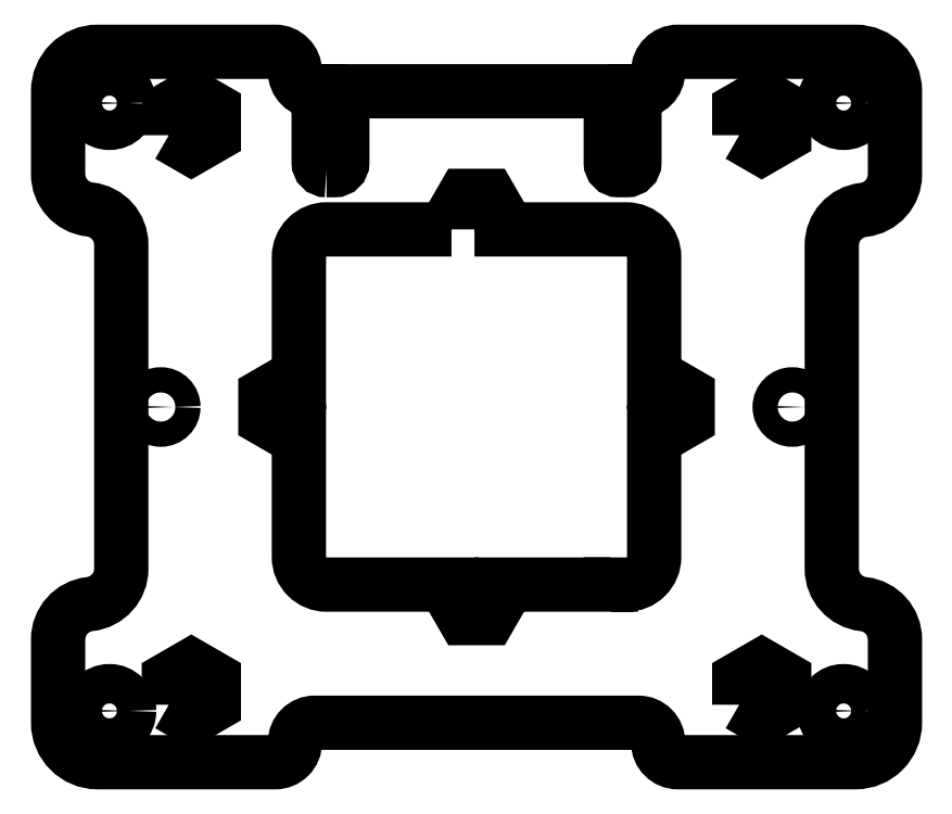
<metadata>
{"format":"dxf","ext":"dxf","renderer":"ezdxf+matplotlib","layout":"modelspace","background":"white","min_lineweight":24,"dpi":150}
</metadata>
<code>
0
SECTION
2
ENTITIES
0
LWPOLYLINE
8
0
90
34
70
1
43
0
10
-3.176
20
22.5
10
-19
20
22.5
42
0.4142
10
-22.5
20
19
10
-22.5
20
3.175
10
-24
20
3.175
10
-26.75
20
1.587
10
-26.75
20
-1.588
10
-24
20
-3.176
10
-22.5
20
-3.176
10
-22.5
20
-19
42
0.4142
10
-19
20
-22.5
10
-3.175
20
-22.5
10
-3.175
20
-24
10
-1.587
20
-26.75
10
1.588
20
-26.75
10
3.176
20
-24
10
3.176
20
-22.5
10
17
20
-22.5
10
17
20
-22.5
10
18.94
20
-22.5
42
0.4194
10
22.5
20
-19
10
22.5
20
-3.175
10
24
20
-3.175
10
26.75
20
-1.587
10
26.75
20
1.588
10
24
20
3.176
10
22.5
20
3.176
10
22.5
20
19
42
0.4142
10
19
20
22.5
10
3.175
20
22.5
10
3.175
20
24
10
1.587
20
26.75
10
-1.588
20
26.75
10
-3.176
20
24
0
CIRCLE
8
0
10
-46.5
20
-38.5
30
0
40
2.5
0
CIRCLE
8
0
10
46.5
20
-38.5
30
0
40
2.5
0
CIRCLE
8
0
10
46.5
20
38.5
30
0
40
2.5
0
CIRCLE
8
0
10
-46.5
20
38.5
30
0
40
2.5
0
CIRCLE
8
0
10
-40
20
2.665e-14
30
0
40
1.6
0
CIRCLE
8
0
10
40
20
-4.884e-14
30
0
40
1.6
0
LWPOLYLINE
8
0
90
6
70
1
43
0
10
-38.97
20
34.43
10
-36.13
20
32.78
10
-33.28
20
34.43
10
-33.28
20
37.72
10
-36.12
20
39.37
10
-38.97
20
37.72
0
LWPOLYLINE
8
0
90
6
70
1
43
0
10
-38.97
20
-37.72
10
-36.13
20
-39.37
10
-33.28
20
-37.72
10
-33.28
20
-34.43
10
-36.12
20
-32.78
10
-38.97
20
-34.43
0
LWPOLYLINE
8
0
90
6
70
1
43
0
10
33.28
20
34.43
10
36.12
20
32.78
10
38.97
20
34.43
10
38.97
20
37.72
10
36.13
20
39.37
10
33.28
20
37.72
0
LWPOLYLINE
8
0
90
6
70
1
43
0
10
33.28
20
-37.72
10
36.12
20
-39.37
10
38.97
20
-37.72
10
38.97
20
-34.43
10
36.13
20
-32.78
10
33.28
20
-34.43
0
LWPOLYLINE
8
0
90
44
70
1
43
0
10
-19
20
30
10
-18
20
30
42
0.4142
10
-17
20
31
10
-17
20
40
10
17
20
40
10
17
20
31
42
0.4142
10
18
20
30
10
19
20
30
42
0.4142
10
20
20
31
10
20
20
40
10
20.5
20
40
42
0.4142
10
23
20
42.5
42
-0.4142
10
25.5
20
45
10
48
20
45
42
-0.4142
10
53
20
40
10
53
20
29.44
42
-0.382
10
49
20
24.97
42
0.382
10
45
20
20.5
10
45
20
-20.5
42
0.382
10
49
20
-24.97
42
-0.382
10
53
20
-29.44
10
53
20
-40
42
-0.4142
10
48
20
-45
10
25.5
20
-45
42
-0.4142
10
23
20
-42.5
42
0.4142
10
20.5
20
-40
10
-20.5
20
-40
42
0.4142
10
-23
20
-42.5
42
-0.4142
10
-25.5
20
-45
10
-48
20
-45
42
-0.4142
10
-53
20
-40
10
-53
20
-29.44
42
-0.382
10
-49
20
-24.97
42
0.382
10
-45
20
-20.5
10
-45
20
20.56
42
0.382
10
-49
20
25.03
42
-0.382
10
-53
20
29.5
10
-53
20
40
42
-0.4142
10
-48
20
45
10
-25.5
20
45
42
-0.4142
10
-23
20
42.5
42
0.4142
10
-20.5
20
40
10
-20
20
40
10
-20
20
31
42
0.4142
0
ENDSEC
0
EOF

</code>
